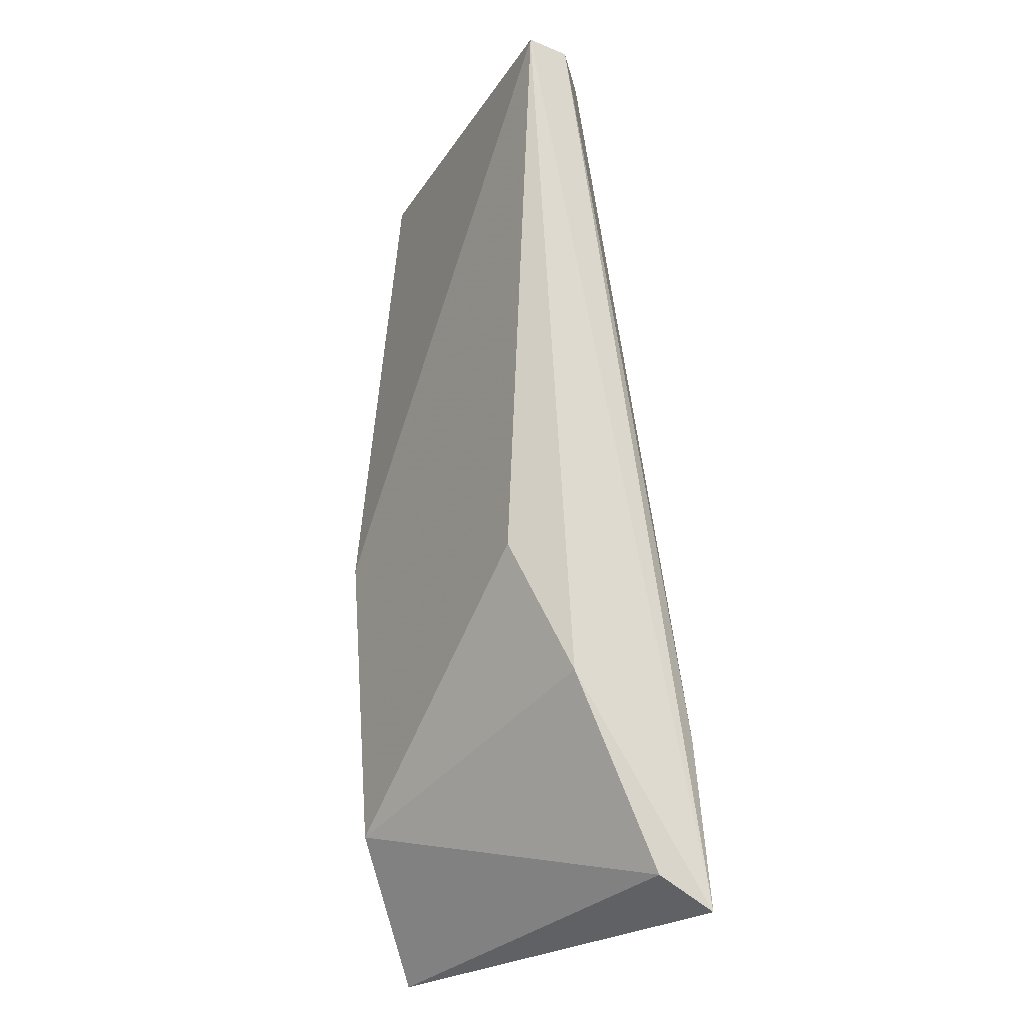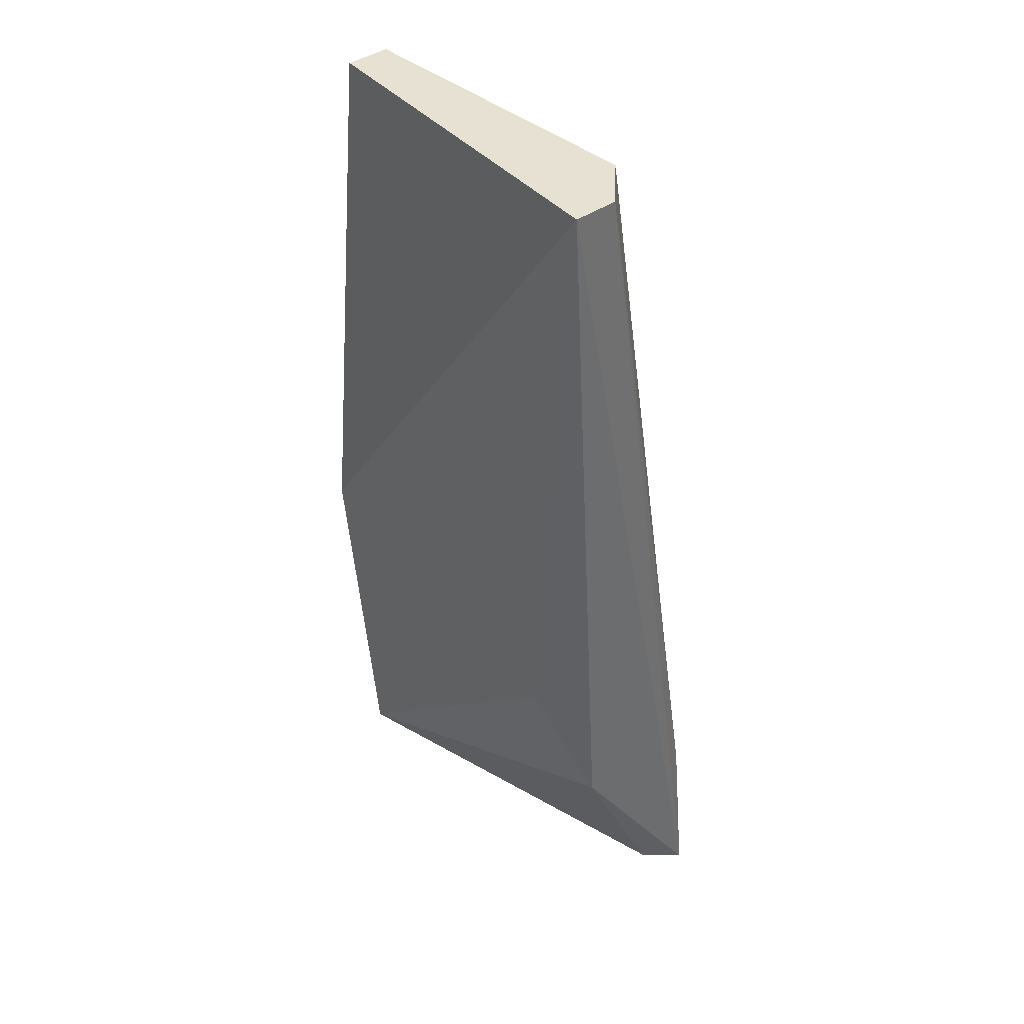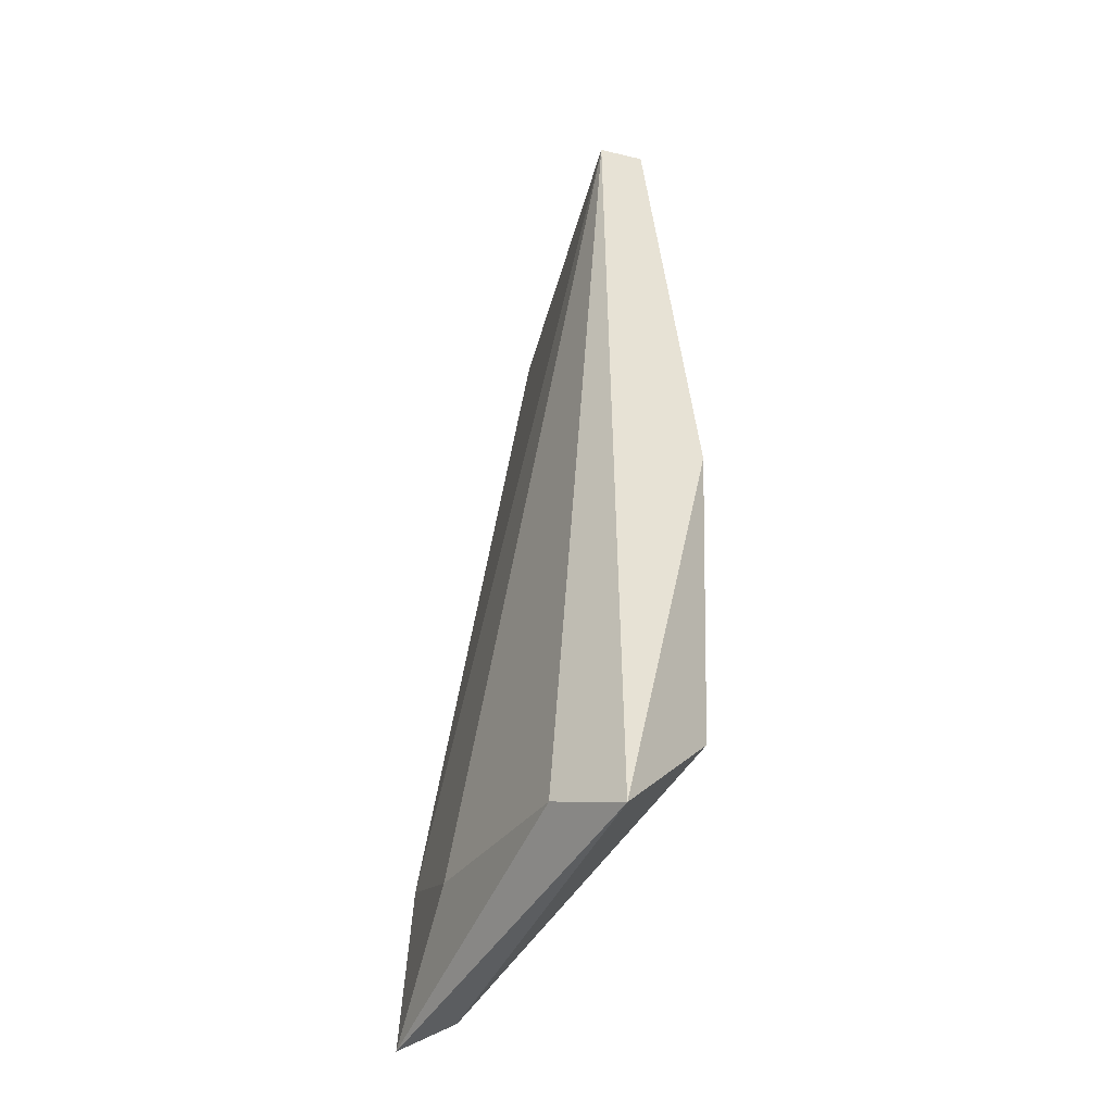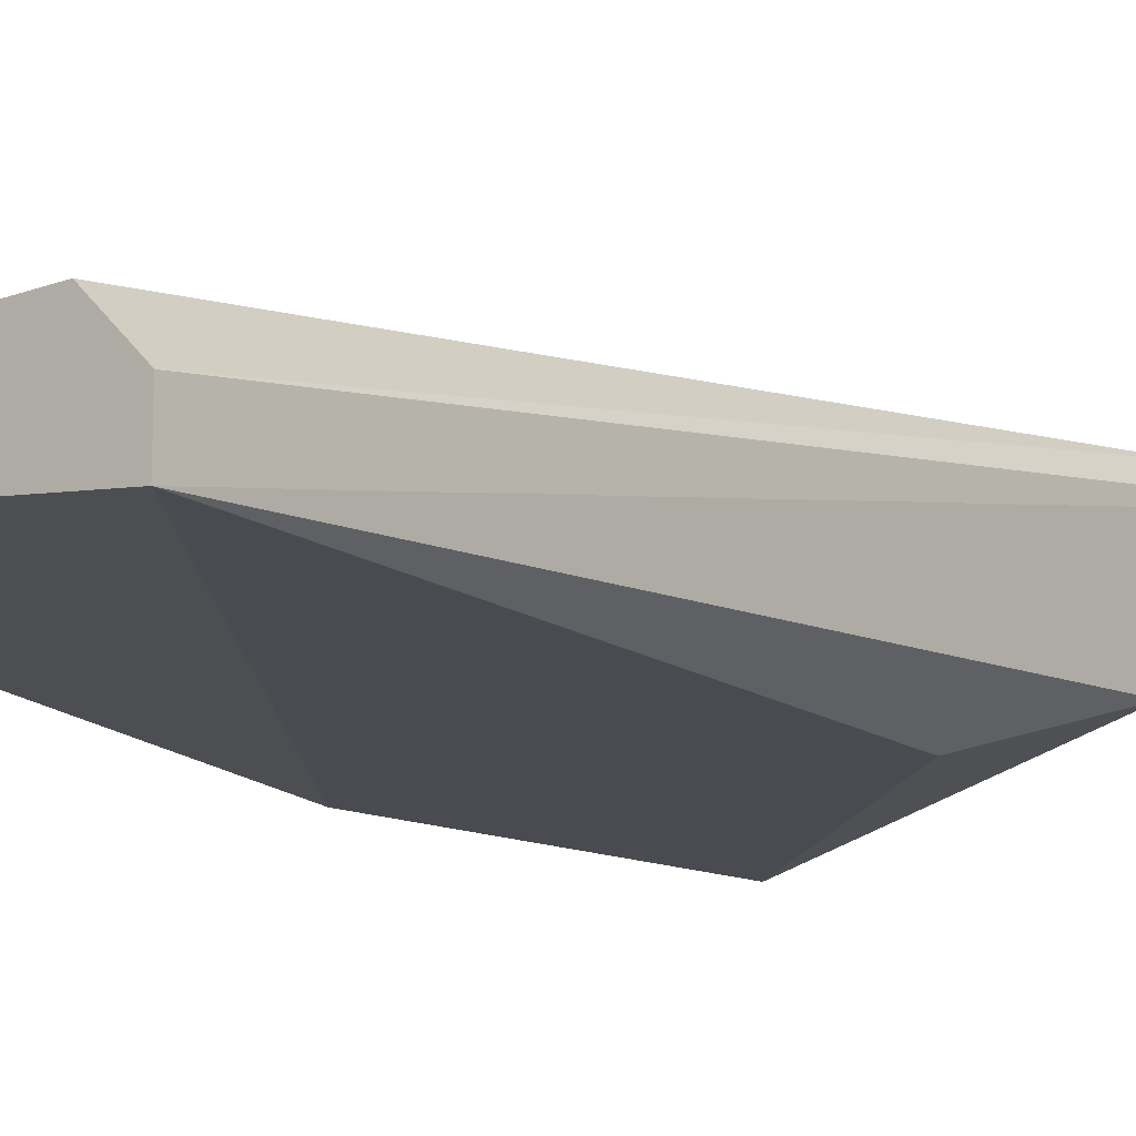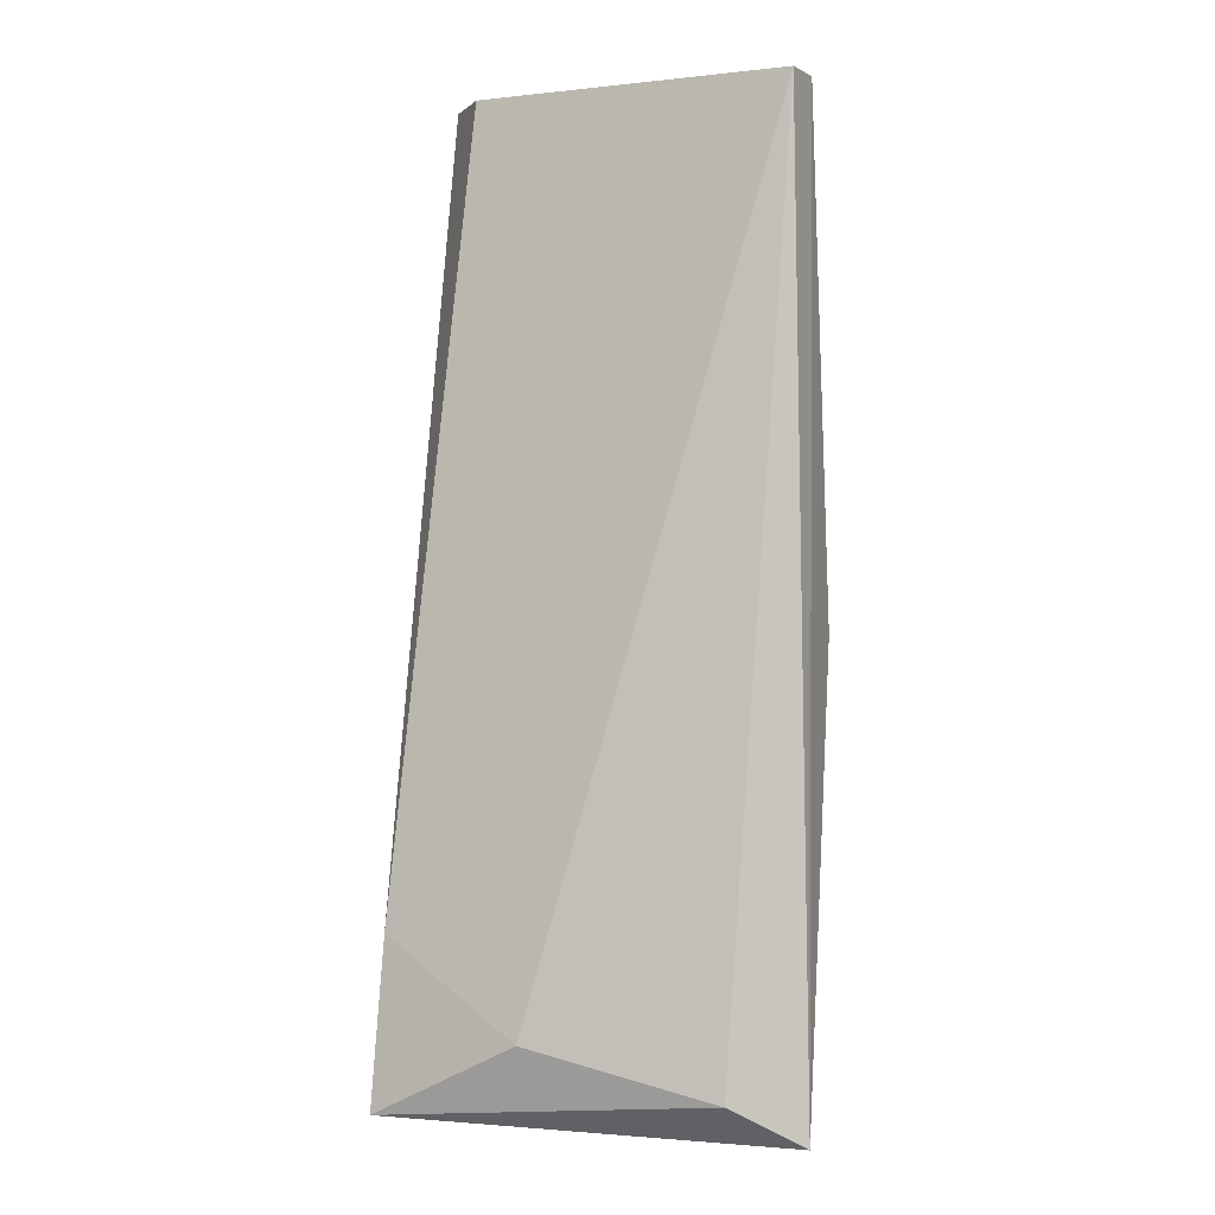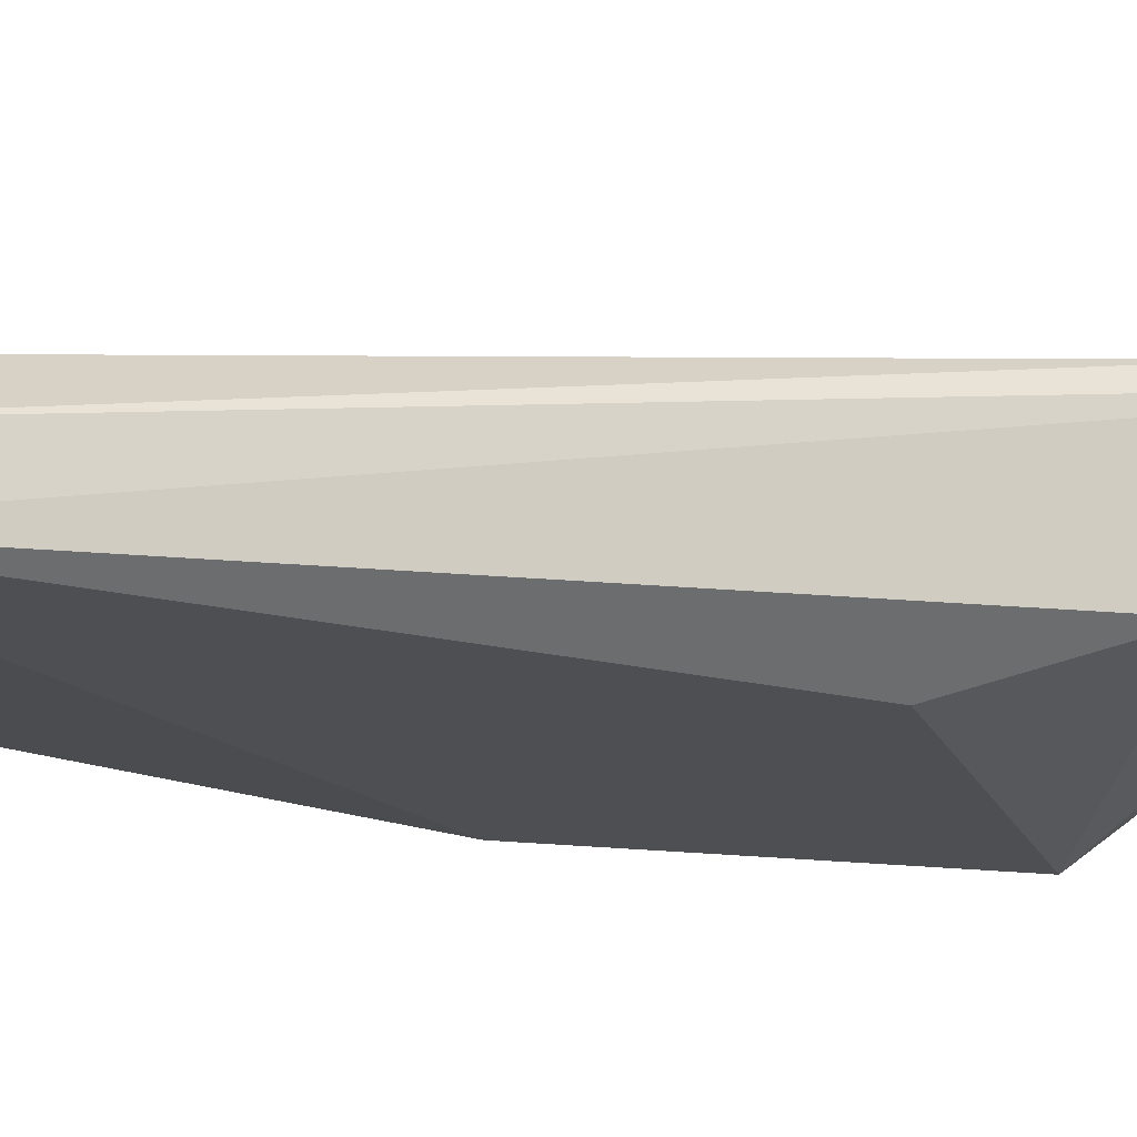
<metadata>
{"format":"obj","ext":"obj","renderer":"f3d","projection":"perspective","resolution":1024,"background":"white","views":[{"elev":-26.0,"azim":-122.7,"up":"+Y"},{"elev":38.8,"azim":-132.3,"up":"+Y"},{"elev":-46.9,"azim":74.9,"up":"+Y"},{"elev":-14.5,"azim":-141.1,"up":"+Z"},{"elev":0.6,"azim":26.0,"up":"+Y"},{"elev":-17.7,"azim":-112.2,"up":"+Z"}]}
</metadata>
<code>
v -0.01595 -0.01365 -0.07035
v -0.02527 -0.02414 -0.06685
v -0.02558 -0.02492 -0.06553
v -0.02527 -0.000844 -0.06918
v -0.01595 -0.000844 -0.06802
v -0.01554 -0.02519 -0.06802
v -0.02411 -0.01598 -0.07035
v -0.02527 -0.000844 -0.07035
v -0.01712 -0.02181 -0.07035
v -0.02411 -0.000844 -0.06802
v -0.02178 -0.02297 -0.06569
v -0.01595 -0.000844 -0.06918
v -0.01712 -0.02414 -0.06685
v -0.02527 -0.01948 -0.06918
v -0.02527 -0.02064 -0.06569
f 3 11 15
f 3 2 6
f 3 4 8
f 4 5 8
f 1 7 8
f 6 2 9
f 1 6 9
f 7 1 9
f 5 4 10
f 5 6 12
f 6 1 12
f 1 8 12
f 8 5 12
f 3 6 13
f 6 5 13
f 5 11 13
f 11 3 13
f 2 3 14
f 3 8 14
f 8 7 14
f 9 2 14
f 7 9 14
f 4 3 15
f 10 4 15
f 5 10 15
f 11 5 15

</code>
